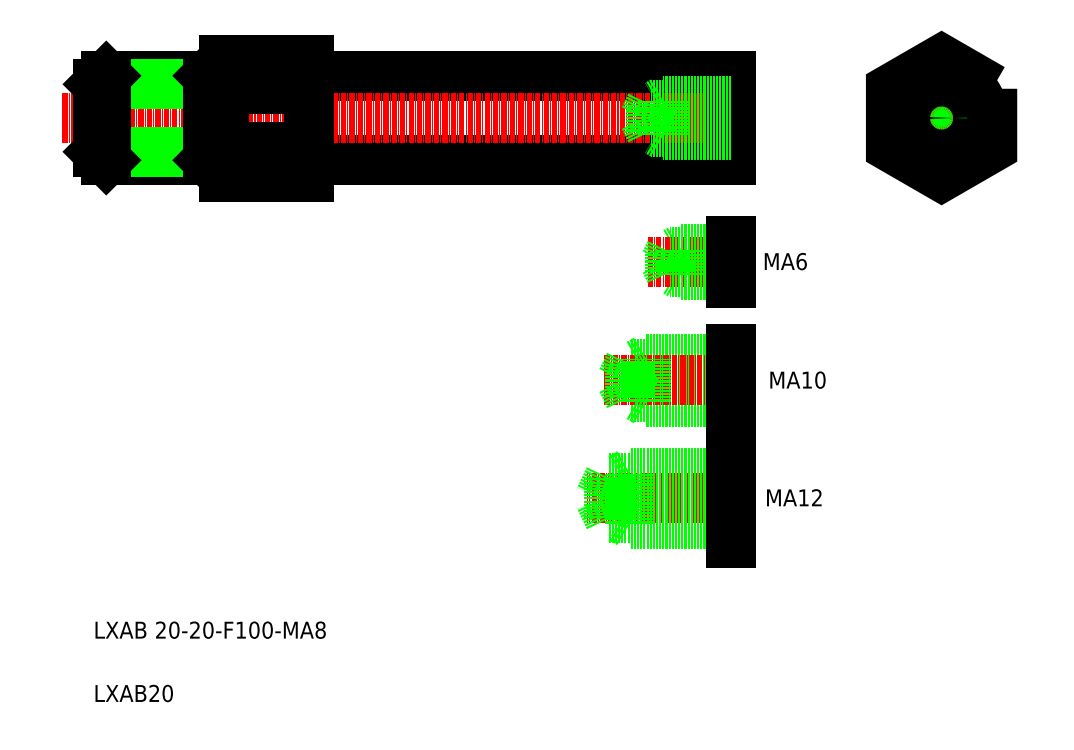
<metadata>
{"format":"dxf","ext":"dxf","renderer":"ezdxf+matplotlib","layout":"modelspace","background":"white","min_lineweight":24,"dpi":150}
</metadata>
<code>
0
SECTION
2
ENTITIES
0
LINE
8
0
10
93.56
20
204.7
30
0
11
92.52
21
204.1
31
0
0
LINE
8
0
10
93.56
20
198.7
30
0
11
92.52
21
199.3
31
0
0
LINE
8
CENTER
10
109.8
20
145.7
30
0
11
71.47
21
145.7
31
0
0
LINE
8
CENTER
10
85.86
20
201.7
30
0
11
110.1
21
201.7
31
0
0
LINE
8
0
10
105.6
20
204.1
30
0
11
91.16
21
204.1
31
0
0
LINE
8
0
10
105.6
20
199.3
30
0
11
91.16
21
199.3
31
0
0
LINE
8
0
10
105.6
20
178.6
30
0
11
85.56
21
178.6
31
0
0
LINE
8
0
10
105.6
20
168.6
30
0
11
85.56
21
168.6
31
0
0
LINE
8
0
10
105.6
20
177.6
30
0
11
81.56
21
177.6
31
0
0
LINE
8
0
10
105.6
20
169.6
30
0
11
81.56
21
169.6
31
0
0
LINE
8
CENTER
10
75.57
20
173.6
30
0
11
110.6
21
173.6
31
0
0
LINE
8
0
10
5.757
20
245.8
30
0
11
105.6
21
245.8
31
0
0
LINE
8
0
10
105.6
20
225.8
30
0
11
5.757
21
225.8
31
0
0
LINE
8
0
10
105.6
20
139.7
30
0
11
81.56
21
139.7
31
0
0
LINE
8
0
10
105.6
20
151.7
30
0
11
81.56
21
151.7
31
0
0
LINE
8
0
10
105.6
20
140.9
30
0
11
76.76
21
140.9
31
0
0
LINE
8
0
10
105.6
20
150.5
30
0
11
76.76
21
150.5
31
0
0
LINE
8
CENTER
10
-52.82
20
235.8
30
0
11
110.9
21
235.8
31
0
0
LINE
8
0
10
81.56
20
169.6
30
0
11
81.56
21
177.6
31
0
0
LINE
8
0
10
81.56
20
177.6
30
0
11
79.65
21
173.6
31
0
0
LINE
8
0
10
85.56
20
168.6
30
0
11
85.56
21
178.6
31
0
0
LINE
8
0
10
81.56
20
169.6
30
0
11
79.65
21
173.6
31
0
0
LINE
8
0
10
85.56
20
168.6
30
0
11
83.82
21
169.6
31
0
0
LINE
8
0
10
85.56
20
178.6
30
0
11
83.82
21
177.6
31
0
0
LINE
8
0
10
-14.44
20
249.6
30
0
11
-14.44
21
221.9
31
0
0
LINE
8
0
10
-42.44
20
225.8
30
0
11
-18.44
21
225.8
31
0
0
LINE
8
0
10
-44.44
20
227.8
30
0
11
-16.44
21
227.8
31
0
0
LINE
8
0
10
-42.44
20
245.8
30
0
11
-18.44
21
245.8
31
0
0
LINE
8
0
10
-44.44
20
243.8
30
0
11
-16.44
21
243.8
31
0
0
LINE
8
0
10
-44.44
20
243.8
30
0
11
-44.44
21
227.8
31
0
0
LINE
8
0
10
-42.44
20
245.8
30
0
11
-42.44
21
225.8
31
0
0
LINE
8
0
10
-42.44
20
225.8
30
0
11
-44.44
21
227.8
31
0
0
LINE
8
0
10
-44.44
20
243.8
30
0
11
-42.44
21
245.8
31
0
0
LINE
8
0
10
-16.44
20
227.8
30
0
11
-16.44
21
243.8
31
0
0
LINE
8
0
10
-18.44
20
225.8
30
0
11
-18.44
21
245.8
31
0
0
LINE
8
0
10
-16.44
20
227.8
30
0
11
-18.44
21
225.8
31
0
0
LINE
8
0
10
-16.44
20
227.8
30
0
11
-14.44
21
227.8
31
0
0
LINE
8
0
10
-18.44
20
245.8
30
0
11
-16.44
21
243.8
31
0
0
LINE
8
0
10
-16.44
20
243.8
30
0
11
-14.44
21
243.8
31
0
0
LINE
8
0
10
5.557
20
249.6
30
0
11
5.557
21
221.9
31
0
0
LINE
8
0
10
91.16
20
199.3
30
0
11
90.01
21
201.7
31
0
0
LINE
8
0
10
91.16
20
199.3
30
0
11
91.16
21
204.1
31
0
0
LINE
8
0
10
91.16
20
204.1
30
0
11
90.01
21
201.7
31
0
0
ARC
8
0
10
5.757
20
225.6
30
0
40
0.2
50
90
51
180
0
ARC
8
0
10
5.757
20
246
30
0
40
0.2
50
180
51
270
0
LINE
8
0
10
81.56
20
151.7
30
0
11
79.48
21
150.5
31
0
0
LINE
8
0
10
81.56
20
139.7
30
0
11
81.56
21
151.7
31
0
0
LINE
8
0
10
81.56
20
139.7
30
0
11
79.48
21
140.9
31
0
0
LINE
8
0
10
76.76
20
140.9
30
0
11
76.76
21
150.5
31
0
0
LINE
8
0
10
76.76
20
140.9
30
0
11
74.47
21
145.7
31
0
0
LINE
8
0
10
76.76
20
150.5
30
0
11
74.47
21
145.7
31
0
0
LINE
8
0
10
16.96
20
245.8
30
0
11
16.96
21
245.8
31
0
0
LINE
8
0
10
83.16
20
245.8
30
0
11
83.16
21
245.8
31
0
0
LINE
8
0
10
105.6
20
181.1
30
0
11
105.6
21
166.1
31
0
0
TEXT
8
0
10
114.4
20
171.7
30
0
40
4
1
MA10
0
TEXT
8
0
10
113.6
20
143.8
30
0
40
4
1
MA12
0
LINE
8
0
10
105.6
20
155.9
30
0
11
105.6
21
135
31
0
0
LINE
8
CENTER
10
138.8
20
235.8
30
0
11
172.1
21
235.8
31
0
0
TEXT
8
0
10
113.1
20
199.8
30
0
40
4
1
MA6
0
LINE
8
0
10
105.6
20
204.7
30
0
11
93.56
21
204.7
31
0
0
LINE
8
0
10
105.6
20
198.7
30
0
11
93.56
21
198.7
31
0
0
LINE
8
0
10
93.56
20
198.7
30
0
11
93.56
21
204.7
31
0
0
LINE
8
0
10
105.6
20
206.7
30
0
11
105.6
21
196.7
31
0
0
LINE
8
0
10
105.6
20
245.8
30
0
11
105.6
21
225.8
31
0
0
LINE
8
CENTER
10
155.5
20
252.4
30
0
11
155.5
21
219.1
31
0
0
CIRCLE
8
0
10
155.5
20
235.8
30
0
40
10
0
TEXT
8
0
10
-45.47
20
112.4
30
0
40
4
1
LXAB 20-20-F100-MA8
0
TEXT
8
0
10
-45.47
20
97.43
30
0
40
4
1
LXAB20
0
LINE
8
0
10
89.56
20
231.8
30
0
11
88.17
21
232.6
31
0
0
LINE
8
0
10
86.56
20
239
30
0
11
85.03
21
235.8
31
0
0
LINE
8
0
10
86.56
20
232.6
30
0
11
86.56
21
239
31
0
0
LINE
8
0
10
86.56
20
232.6
30
0
11
85.03
21
235.8
31
0
0
LINE
8
0
10
89.56
20
231.8
30
0
11
89.56
21
239.8
31
0
0
LINE
8
0
10
89.56
20
239.8
30
0
11
88.17
21
239
31
0
0
LINE
8
0
10
105.6
20
231.8
30
0
11
89.56
21
231.8
31
0
0
LINE
8
0
10
105.6
20
239.8
30
0
11
89.56
21
239.8
31
0
0
LINE
8
0
10
105.6
20
232.6
30
0
11
86.56
21
232.6
31
0
0
LINE
8
0
10
105.6
20
239
30
0
11
86.56
21
239
31
0
0
CIRCLE
8
0
10
155.5
20
235.8
30
0
40
4
0
CIRCLE
8
0
10
155.5
20
235.8
30
0
40
3.2
0
POLYLINE
8
0
66
     1
10
0
20
0
30
0
70
     1
0
VERTEX
8
0
10
167.5
20
242.7
30
0
0
VERTEX
8
0
10
155.5
20
249.6
30
0
0
VERTEX
8
0
10
143.5
20
242.7
30
0
0
VERTEX
8
0
10
143.5
20
228.8
30
0
0
VERTEX
8
0
10
155.5
20
221.9
30
0
0
VERTEX
8
0
10
167.5
20
228.8
30
0
0
SEQEND
8
0
0
LINE
8
0
10
5.557
20
249.6
30
0
11
-14.44
21
249.6
31
0
0
LINE
8
0
10
5.557
20
221.9
30
0
11
-14.44
21
221.9
31
0
0
LINE
8
0
10
5.557
20
242.7
30
0
11
-14.44
21
242.7
31
0
0
LINE
8
0
10
5.557
20
228.8
30
0
11
-14.44
21
228.8
31
0
0
ENDSEC
0
EOF

</code>
